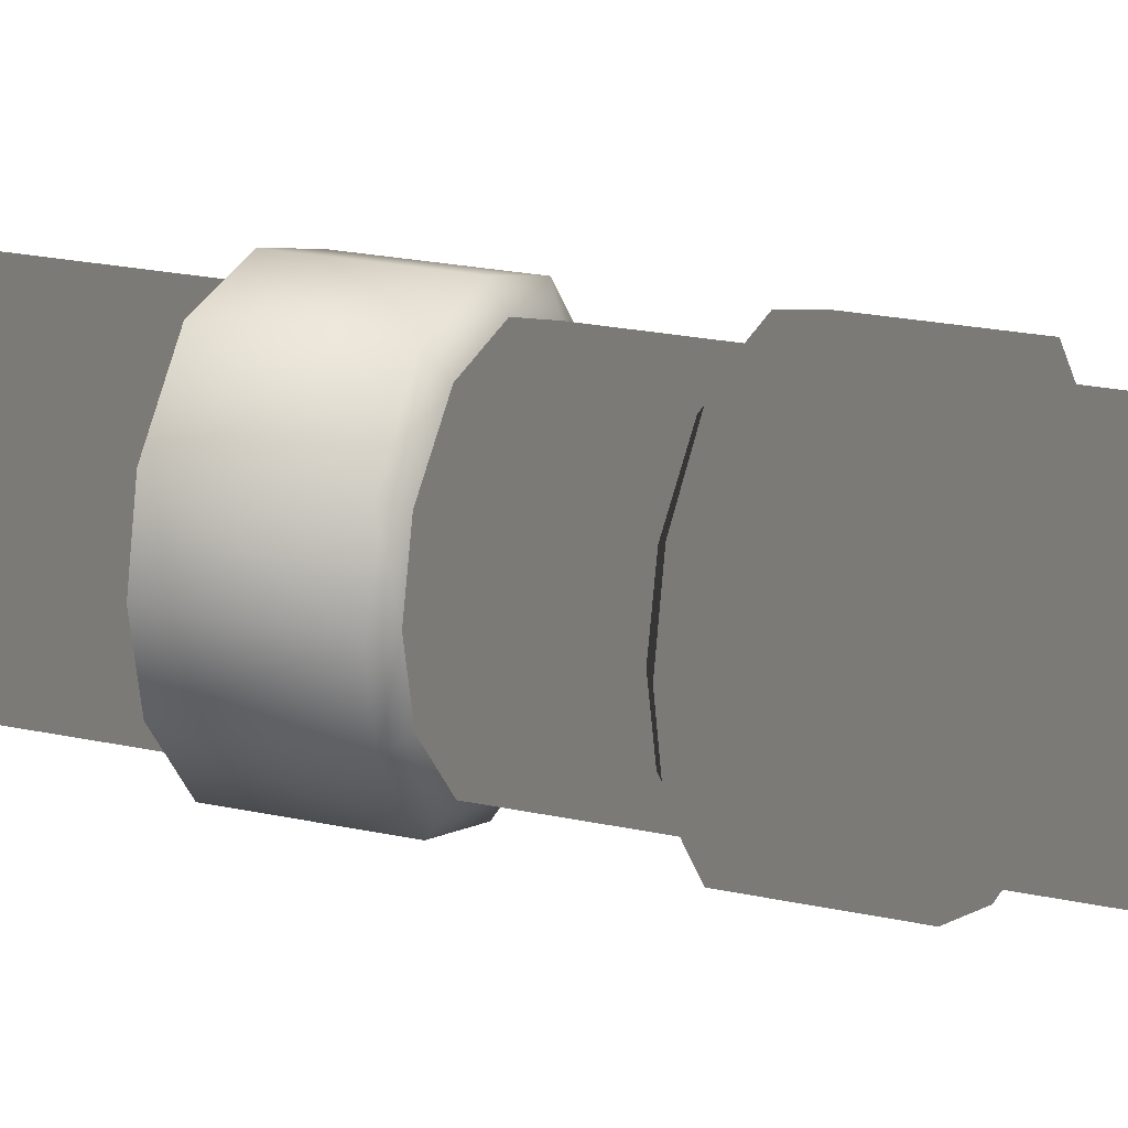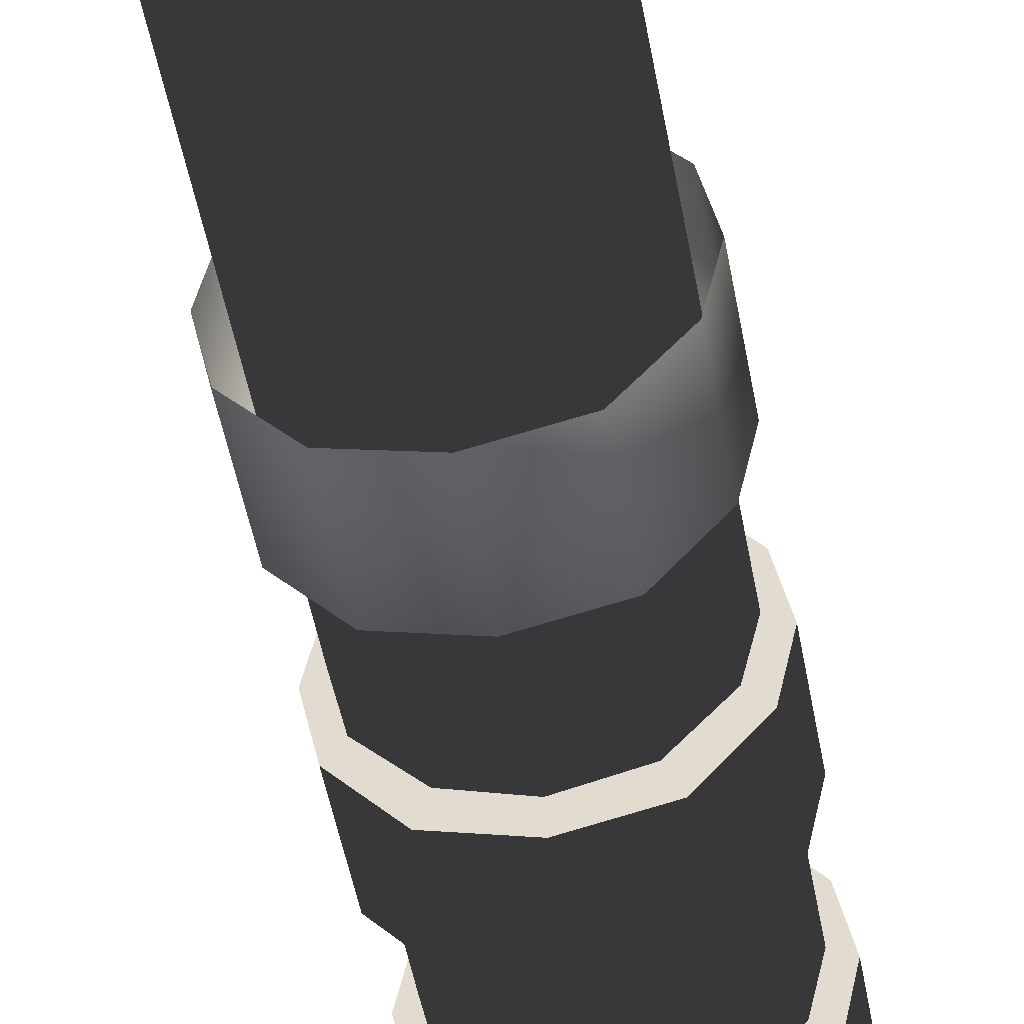
<metadata>
{"format":"obj","ext":"obj","renderer":"f3d","projection":"perspective","resolution":1024,"background":"white","views":[{"elev":18.6,"azim":114.2,"up":"+Z"},{"elev":-48.6,"azim":10.1,"up":"+Z"}]}
</metadata>
<code>
g wall_signal_bong
v 0.3387 0.003101 -0.5324
v 0.2945 0.3016 -0.468
v -0.0003368 0.3016 -0.5374
v -0.0003196 0.003101 -0.612
v 0.5579 0.003101 -0.267
v 0.494 0.3016 -0.236
v 0.2945 0.3016 -0.468
v 0.3387 0.003101 -0.5324
v 0.3452 3.509 -0.1779
v 0.3866 3.509 3.073e-07
v 0.381 3.663 0
v 0.3427 3.663 -0.1756
v 0.3865 3.084 9.219e-07
v 0.3452 3.084 -0.1779
v 0.3452 2.67 -0.1779
v 0.3865 2.67 6.146e-07
v 0.3865 2.22 9.219e-07
v 0.3452 2.22 -0.1779
v 0.3452 0.3016 -0.1779
v 0.3865 0.3016 3.073e-07
v 0.3865 0.3016 3.073e-07
v 0.494 0.3016 -0.236
v 0.5458 0.3016 3.073e-07
v 0.3452 0.3016 -0.1779
v 0.2008 0.3016 -0.3378
v 0.2945 0.3016 -0.468
v -0.0001918 0.3016 -0.3892
v -0.0003368 0.3016 -0.5374
v 0.446 3.472 3.073e-07
v 0.402 3.472 -0.205
v 0.402 3.12 -0.205
v 0.446 3.12 3.073e-07
v 0.446 2.634 6.146e-07
v 0.4019 2.634 -0.205
v 0.4019 2.257 -0.205
v 0.446 2.257 6.146e-07
v 0.3866 3.509 3.073e-07
v 0.3452 3.509 -0.1779
v 0.402 3.472 -0.205
v 0.446 3.472 3.073e-07
v 0.3865 2.67 6.146e-07
v 0.3452 2.67 -0.1779
v 0.4019 2.634 -0.205
v 0.446 2.634 6.146e-07
v -0.0001856 3.084 -0.3892
v -0.0001856 2.67 -0.3892
v 0.2008 2.67 -0.3378
v 0.2008 3.084 -0.3378
v -0.0001905 2.22 -0.3892
v -0.0001918 0.3016 -0.3892
v 0.2008 0.3016 -0.3378
v 0.2008 2.22 -0.3378
v -0.000134 3.472 -0.451
v -0.000134 3.12 -0.451
v 0.241 3.12 -0.3965
v 0.241 3.472 -0.3965
v -0.0001856 2.634 -0.451
v -0.0001856 2.257 -0.451
v 0.241 2.257 -0.3965
v 0.241 2.634 -0.3965
v -0.000134 3.509 -0.3892
v -0.000134 3.472 -0.451
v 0.241 3.472 -0.3965
v 0.2009 3.509 -0.3378
v -0.0001856 2.67 -0.3892
v -0.0001856 2.634 -0.451
v 0.241 2.634 -0.3965
v 0.2008 2.67 -0.3378
v 0.5579 0.003101 -0.267
v 0.6175 0.003101 3.073e-07
v 0.5458 0.3016 3.073e-07
v 0.494 0.3016 -0.236
v 0.2008 3.084 -0.3378
v 0.2008 2.67 -0.3378
v 0.3452 2.67 -0.1779
v 0.3452 3.084 -0.1779
v 0.2008 2.22 -0.3378
v 0.2008 0.3016 -0.3378
v 0.3452 0.3016 -0.1779
v 0.3452 2.22 -0.1779
v 0.241 3.472 -0.3965
v 0.241 3.12 -0.3965
v 0.402 3.12 -0.205
v 0.402 3.472 -0.205
v 0.241 2.634 -0.3965
v 0.241 2.257 -0.3965
v 0.4019 2.257 -0.205
v 0.4019 2.634 -0.205
v 0.2009 3.509 -0.3378
v 0.241 3.472 -0.3965
v 0.402 3.472 -0.205
v 0.3452 3.509 -0.1779
v 0.2008 2.67 -0.3378
v 0.241 2.634 -0.3965
v 0.4019 2.634 -0.205
v 0.3452 2.67 -0.1779
v -0.3329 0.003101 -0.526
v -0.0003196 0.003101 -0.612
v -0.0003368 0.3016 -0.5374
v -0.2885 0.3016 -0.4615
v -0.5586 0.003101 -0.267
v -0.3329 0.003101 -0.526
v -0.2885 0.3016 -0.4615
v -0.4947 0.3016 -0.236
v -0.3812 3.663 0
v -0.3868 3.509 3.073e-07
v -0.3455 3.509 -0.1779
v -0.343 3.663 -0.1756
v -0.3869 3.084 9.219e-07
v -0.3869 2.67 6.146e-07
v -0.3456 2.67 -0.1779
v -0.3456 3.084 -0.1779
v -0.3869 2.22 9.219e-07
v -0.3869 0.3016 3.073e-07
v -0.3456 0.3016 -0.1779
v -0.3456 2.22 -0.1779
v -0.3869 0.3016 3.073e-07
v -0.5464 0.3016 3.073e-07
v -0.4947 0.3016 -0.236
v -0.3456 0.3016 -0.1779
v -0.1956 0.3016 -0.3323
v -0.2885 0.3016 -0.4615
v -0.0001918 0.3016 -0.3892
v -0.0003368 0.3016 -0.5374
v -0.4463 3.472 3.073e-07
v -0.4463 3.12 3.073e-07
v -0.4022 3.12 -0.205
v -0.4022 3.472 -0.205
v -0.4464 2.634 6.146e-07
v -0.4464 2.257 6.146e-07
v -0.4023 2.257 -0.205
v -0.4023 2.634 -0.205
v -0.3868 3.509 3.073e-07
v -0.4463 3.472 3.073e-07
v -0.4022 3.472 -0.205
v -0.3455 3.509 -0.1779
v -0.3869 2.67 6.146e-07
v -0.4464 2.634 6.146e-07
v -0.4023 2.634 -0.205
v -0.3456 2.67 -0.1779
v -0.0001856 3.084 -0.3892
v -0.1956 3.084 -0.3323
v -0.1956 2.67 -0.3323
v -0.0001856 2.67 -0.3892
v -0.0001905 2.22 -0.3892
v -0.1956 2.22 -0.3323
v -0.1956 0.3016 -0.3323
v -0.0001918 0.3016 -0.3892
v -0.000134 3.472 -0.451
v -0.2357 3.472 -0.3909
v -0.2357 3.12 -0.3909
v -0.000134 3.12 -0.451
v -0.0001856 2.634 -0.451
v -0.2357 2.634 -0.3909
v -0.2357 2.257 -0.3909
v -0.0001856 2.257 -0.451
v -0.000134 3.509 -0.3892
v -0.1955 3.509 -0.3323
v -0.2357 3.472 -0.3909
v -0.000134 3.472 -0.451
v -0.0001856 2.67 -0.3892
v -0.1956 2.67 -0.3323
v -0.2357 2.634 -0.3909
v -0.0001856 2.634 -0.451
v -0.5586 0.003101 -0.267
v -0.4947 0.3016 -0.236
v -0.5464 0.3016 3.073e-07
v -0.6182 0.003101 3.073e-07
v -0.1956 3.084 -0.3323
v -0.3456 3.084 -0.1779
v -0.3456 2.67 -0.1779
v -0.1956 2.67 -0.3323
v -0.1956 2.22 -0.3323
v -0.3456 2.22 -0.1779
v -0.3456 0.3016 -0.1779
v -0.1956 0.3016 -0.3323
v -0.2357 3.472 -0.3909
v -0.4022 3.472 -0.205
v -0.4022 3.12 -0.205
v -0.2357 3.12 -0.3909
v -0.2357 2.634 -0.3909
v -0.4023 2.634 -0.205
v -0.4023 2.257 -0.205
v -0.2357 2.257 -0.3909
v -0.1955 3.509 -0.3323
v -0.3455 3.509 -0.1779
v -0.4022 3.472 -0.205
v -0.2357 3.472 -0.3909
v -0.1956 2.67 -0.3323
v -0.3456 2.67 -0.1779
v -0.4023 2.634 -0.205
v -0.2357 2.634 -0.3909
v 0.2009 3.509 -0.3378
v 0.1983 3.663 -0.3341
v -0.0001352 3.663 -0.3841
v -0.000134 3.509 -0.3892
v 0.3452 3.509 -0.1779
v 0.3427 3.663 -0.1756
v 0.1983 3.663 -0.3341
v 0.2009 3.509 -0.3378
v -0.000134 3.509 -0.3892
v -0.0001352 3.663 -0.3841
v -0.1927 3.663 -0.3284
v -0.1955 3.509 -0.3323
v -0.1955 3.509 -0.3323
v -0.1927 3.663 -0.3284
v -0.343 3.663 -0.1756
v -0.3455 3.509 -0.1779
v 0.1983 3.663 -0.3341
v 0.1615 3.756 -0.2789
v -0.0001684 3.756 -0.3237
v -0.0001352 3.663 -0.3841
v 0.3427 3.663 -0.1756
v 0.2762 3.756 -0.1404
v 0.1615 3.756 -0.2789
v 0.1983 3.663 -0.3341
v 0.381 3.663 0
v 0.304 3.756 0
v 0.2762 3.756 -0.1404
v -0.0001733 3.825 0
v 0.2762 3.756 -0.1404
v 0.1615 3.756 -0.2789
v -0.0001684 3.756 -0.3237
v -0.1618 3.756 -0.2789
v -0.2766 3.756 -0.1404
v -0.3043 3.756 0
v -0.343 3.663 -0.1756
v -0.3812 3.663 0
v -0.2766 3.756 -0.1404
v -0.343 3.663 -0.1756
v -0.1618 3.756 -0.2789
v -0.1927 3.663 -0.3284
v -0.1927 3.663 -0.3284
v -0.0001352 3.663 -0.3841
v -0.0001684 3.756 -0.3237
v -0.1618 3.756 -0.2789
v 0.446 1.785 9.219e-07
v 0.4019 1.384 -0.205
v 0.446 1.384 6.146e-07
v 0.4019 1.785 -0.205
v 0.241 1.785 -0.3965
v 0.241 1.384 -0.3965
v -0.0001868 1.785 -0.451
v -0.0001868 1.384 -0.451
v 0.3865 1.821 9.219e-07
v 0.4019 1.785 -0.205
v 0.446 1.785 9.219e-07
v 0.3452 1.821 -0.1779
v 0.2008 1.821 -0.3378
v 0.241 1.785 -0.3965
v -0.0001868 1.821 -0.3892
v -0.0001868 1.785 -0.451
v -0.4464 1.785 9.219e-07
v -0.4464 1.384 6.146e-07
v -0.4023 1.384 -0.205
v -0.4023 1.785 -0.205
v -0.2357 1.785 -0.3909
v -0.2357 1.384 -0.3909
v -0.0001868 1.785 -0.451
v -0.0001868 1.384 -0.451
v -0.3869 1.821 9.219e-07
v -0.4464 1.785 9.219e-07
v -0.4023 1.785 -0.205
v -0.3456 1.821 -0.1779
v -0.1956 1.821 -0.3323
v -0.2357 1.785 -0.3909
v -0.0001868 1.821 -0.3892
v -0.0001868 1.785 -0.451
v 0.3387 0.003101 0.5324
v -0.0003233 0.003101 0.612
v -0.0003393 0.3016 0.5374
v 0.2945 0.3016 0.468
v 0.5579 0.003101 0.267
v 0.3387 0.003101 0.5324
v 0.2945 0.3016 0.468
v 0.494 0.3016 0.236
v 0.3452 3.509 0.1779
v 0.3427 3.663 0.1756
v 0.381 3.663 0
v 0.3866 3.509 3.073e-07
v 0.3865 3.084 9.219e-07
v 0.3865 2.67 6.146e-07
v 0.3452 2.67 0.1779
v 0.3452 3.084 0.1779
v 0.3865 2.22 9.219e-07
v 0.3865 0.3016 3.073e-07
v 0.3452 0.3016 0.1779
v 0.3452 2.22 0.1779
v 0.3865 0.3016 3.073e-07
v 0.5458 0.3016 3.073e-07
v 0.494 0.3016 0.236
v 0.3452 0.3016 0.1779
v 0.2008 0.3016 0.3378
v 0.2945 0.3016 0.468
v -0.0001955 0.3016 0.3892
v -0.0003393 0.3016 0.5374
v 0.446 3.472 3.073e-07
v 0.446 3.12 3.073e-07
v 0.402 3.12 0.205
v 0.402 3.472 0.205
v 0.446 2.634 6.146e-07
v 0.446 2.257 6.146e-07
v 0.4019 2.257 0.205
v 0.4019 2.634 0.205
v 0.3866 3.509 3.073e-07
v 0.446 3.472 3.073e-07
v 0.402 3.472 0.205
v 0.3452 3.509 0.1779
v 0.3865 2.67 6.146e-07
v 0.446 2.634 6.146e-07
v 0.4019 2.634 0.205
v 0.3452 2.67 0.1779
v -0.0001918 3.084 0.3892
v 0.2008 3.084 0.3378
v 0.2008 2.67 0.3378
v -0.0001918 2.67 0.3892
v -0.0001918 2.22 0.3892
v 0.2008 2.22 0.3378
v 0.2008 0.3016 0.3378
v -0.0001955 0.3016 0.3892
v -0.0001352 3.472 0.451
v 0.241 3.472 0.3965
v 0.241 3.12 0.3965
v -0.0001352 3.12 0.451
v -0.0001918 2.634 0.451
v 0.241 2.634 0.3965
v 0.241 2.257 0.3965
v -0.0001918 2.257 0.451
v -0.0001352 3.509 0.3892
v 0.2009 3.509 0.3378
v 0.241 3.472 0.3965
v -0.0001352 3.472 0.451
v -0.0001918 2.67 0.3892
v 0.2008 2.67 0.3378
v 0.241 2.634 0.3965
v -0.0001918 2.634 0.451
v 0.5579 0.003101 0.267
v 0.494 0.3016 0.236
v 0.5458 0.3016 3.073e-07
v 0.6175 0.003101 3.073e-07
v 0.2008 3.084 0.3378
v 0.3452 3.084 0.1779
v 0.3452 2.67 0.1779
v 0.2008 2.67 0.3378
v 0.2008 2.22 0.3378
v 0.3452 2.22 0.1779
v 0.3452 0.3016 0.1779
v 0.2008 0.3016 0.3378
v 0.241 3.472 0.3965
v 0.402 3.472 0.205
v 0.402 3.12 0.205
v 0.241 3.12 0.3965
v 0.241 2.634 0.3965
v 0.4019 2.634 0.205
v 0.4019 2.257 0.205
v 0.241 2.257 0.3965
v 0.2009 3.509 0.3378
v 0.3452 3.509 0.1779
v 0.402 3.472 0.205
v 0.241 3.472 0.3965
v 0.2008 2.67 0.3378
v 0.3452 2.67 0.1779
v 0.4019 2.634 0.205
v 0.241 2.634 0.3965
v -0.3329 0.003101 0.526
v -0.2886 0.3016 0.4615
v -0.0003393 0.3016 0.5374
v -0.0003233 0.003101 0.612
v -0.5586 0.003101 0.267
v -0.4947 0.3016 0.236
v -0.2886 0.3016 0.4615
v -0.3329 0.003101 0.526
v -0.3812 3.663 0
v -0.343 3.663 0.1756
v -0.3455 3.509 0.1779
v -0.3868 3.509 3.073e-07
v -0.3869 3.084 9.219e-07
v -0.3456 3.084 0.1779
v -0.3456 2.67 0.1779
v -0.3869 2.67 6.146e-07
v -0.3869 2.22 9.219e-07
v -0.3456 2.22 0.1779
v -0.3456 0.3016 0.1779
v -0.3869 0.3016 3.073e-07
v -0.3869 0.3016 3.073e-07
v -0.4947 0.3016 0.236
v -0.5464 0.3016 3.073e-07
v -0.3456 0.3016 0.1779
v -0.1956 0.3016 0.3323
v -0.2886 0.3016 0.4615
v -0.0001955 0.3016 0.3892
v -0.0003393 0.3016 0.5374
v -0.4463 3.472 3.073e-07
v -0.4022 3.472 0.205
v -0.4022 3.12 0.205
v -0.4463 3.12 3.073e-07
v -0.4464 2.634 6.146e-07
v -0.4023 2.634 0.205
v -0.4023 2.257 0.205
v -0.4464 2.257 6.146e-07
v -0.3868 3.509 3.073e-07
v -0.3455 3.509 0.1779
v -0.4022 3.472 0.205
v -0.4463 3.472 3.073e-07
v -0.3869 2.67 6.146e-07
v -0.3456 2.67 0.1779
v -0.4023 2.634 0.205
v -0.4464 2.634 6.146e-07
v -0.0001918 3.084 0.3892
v -0.0001918 2.67 0.3892
v -0.1956 2.67 0.3323
v -0.1956 3.084 0.3323
v -0.0001918 2.22 0.3892
v -0.0001955 0.3016 0.3892
v -0.1956 0.3016 0.3323
v -0.1956 2.22 0.3323
v -0.0001352 3.472 0.451
v -0.0001352 3.12 0.451
v -0.2357 3.12 0.3909
v -0.2357 3.472 0.3909
v -0.0001918 2.634 0.451
v -0.0001918 2.257 0.451
v -0.2357 2.257 0.3909
v -0.2357 2.634 0.3909
v -0.0001352 3.509 0.3892
v -0.0001352 3.472 0.451
v -0.2357 3.472 0.3909
v -0.1955 3.509 0.3323
v -0.0001918 2.67 0.3892
v -0.0001918 2.634 0.451
v -0.2357 2.634 0.3909
v -0.1956 2.67 0.3323
v -0.5586 0.003101 0.267
v -0.6182 0.003101 3.073e-07
v -0.5464 0.3016 3.073e-07
v -0.4947 0.3016 0.236
v -0.1956 3.084 0.3323
v -0.1956 2.67 0.3323
v -0.3456 2.67 0.1779
v -0.3456 3.084 0.1779
v -0.1956 2.22 0.3323
v -0.1956 0.3016 0.3323
v -0.3456 0.3016 0.1779
v -0.3456 2.22 0.1779
v -0.2357 3.472 0.3909
v -0.2357 3.12 0.3909
v -0.4022 3.12 0.205
v -0.4022 3.472 0.205
v -0.2357 2.634 0.3909
v -0.2357 2.257 0.3909
v -0.4023 2.257 0.205
v -0.4023 2.634 0.205
v -0.1955 3.509 0.3323
v -0.2357 3.472 0.3909
v -0.4022 3.472 0.205
v -0.3455 3.509 0.1779
v -0.1956 2.67 0.3323
v -0.2357 2.634 0.3909
v -0.4023 2.634 0.205
v -0.3456 2.67 0.1779
v 0.2009 3.509 0.3378
v -0.0001352 3.509 0.3892
v -0.0001377 3.663 0.3841
v 0.1983 3.663 0.3341
v 0.3452 3.509 0.1779
v 0.2009 3.509 0.3378
v 0.1983 3.663 0.3341
v 0.3427 3.663 0.1756
v -0.0001352 3.509 0.3892
v -0.1955 3.509 0.3323
v -0.1927 3.663 0.3284
v -0.0001377 3.663 0.3841
v -0.1955 3.509 0.3323
v -0.3455 3.509 0.1779
v -0.343 3.663 0.1756
v -0.1927 3.663 0.3284
v 0.1983 3.663 0.3341
v -0.0001377 3.663 0.3841
v -0.0001721 3.756 0.3237
v 0.1615 3.756 0.2789
v 0.3427 3.663 0.1756
v 0.1983 3.663 0.3341
v 0.1615 3.756 0.2789
v 0.2762 3.756 0.1404
v 0.2762 3.756 0.1404
v 0.304 3.756 0
v 0.381 3.663 0
v 0.2762 3.756 0.1404
v -0.0001733 3.825 0
v 0.1615 3.756 0.2789
v -0.0001721 3.756 0.3237
v -0.1618 3.756 0.2789
v -0.2766 3.756 0.1404
v -0.3043 3.756 0
v -0.343 3.663 0.1756
v -0.3812 3.663 0
v -0.2766 3.756 0.1404
v -0.343 3.663 0.1756
v -0.1618 3.756 0.2789
v -0.1927 3.663 0.3284
v -0.1927 3.663 0.3284
v -0.1618 3.756 0.2789
v -0.0001721 3.756 0.3237
v -0.0001377 3.663 0.3841
v 0.446 1.785 9.219e-07
v 0.446 1.384 6.146e-07
v 0.4019 1.384 0.205
v 0.4019 1.785 0.205
v 0.241 1.785 0.3965
v 0.241 1.384 0.3965
v -0.0001918 1.785 0.451
v -0.0001918 1.384 0.451
v 0.3865 1.821 9.219e-07
v 0.446 1.785 9.219e-07
v 0.4019 1.785 0.205
v 0.3452 1.821 0.1779
v 0.2008 1.821 0.3378
v 0.241 1.785 0.3965
v -0.0001918 1.821 0.3892
v -0.0001918 1.785 0.451
v -0.4464 1.785 9.219e-07
v -0.4023 1.384 0.205
v -0.4464 1.384 6.146e-07
v -0.4023 1.785 0.205
v -0.2357 1.785 0.3909
v -0.2357 1.384 0.3909
v -0.0001918 1.785 0.451
v -0.0001918 1.384 0.451
v -0.3869 1.821 9.219e-07
v -0.4023 1.785 0.205
v -0.4464 1.785 9.219e-07
v -0.3456 1.821 0.1779
v -0.1956 1.821 0.3323
v -0.2357 1.785 0.3909
v -0.0001918 1.821 0.3892
v -0.0001918 1.785 0.451
g wall_signal_bong_0
f 3 2 1
f 4 3 1
f 7 6 5
f 8 7 5
f 11 10 9
f 12 11 9
f 15 14 13
f 16 15 13
f 19 18 17
f 20 19 17
f 23 22 21
f 22 24 21
f 24 22 25
f 22 26 25
f 25 26 27
f 26 28 27
f 31 30 29
f 32 31 29
f 35 34 33
f 36 35 33
f 39 38 37
f 40 39 37
f 43 42 41
f 44 43 41
f 47 46 45
f 48 47 45
f 51 50 49
f 52 51 49
f 55 54 53
f 56 55 53
f 59 58 57
f 60 59 57
f 63 62 61
f 64 63 61
f 67 66 65
f 68 67 65
f 71 70 69
f 72 71 69
f 75 74 73
f 76 75 73
f 79 78 77
f 80 79 77
f 83 82 81
f 84 83 81
f 87 86 85
f 88 87 85
f 91 90 89
f 92 91 89
f 95 94 93
f 96 95 93
f 99 98 97
f 100 99 97
f 103 102 101
f 104 103 101
f 107 106 105
f 108 107 105
f 111 110 109
f 112 111 109
f 115 114 113
f 116 115 113
f 119 118 117
f 120 119 117
f 119 120 121
f 122 119 121
f 122 121 123
f 124 122 123
f 127 126 125
f 128 127 125
f 131 130 129
f 132 131 129
f 135 134 133
f 136 135 133
f 139 138 137
f 140 139 137
f 143 142 141
f 144 143 141
f 147 146 145
f 148 147 145
f 151 150 149
f 152 151 149
f 155 154 153
f 156 155 153
f 159 158 157
f 160 159 157
f 163 162 161
f 164 163 161
f 167 166 165
f 168 167 165
f 171 170 169
f 172 171 169
f 175 174 173
f 176 175 173
f 179 178 177
f 180 179 177
f 183 182 181
f 184 183 181
f 187 186 185
f 188 187 185
f 191 190 189
f 192 191 189
f 195 194 193
f 196 195 193
f 199 198 197
f 200 199 197
f 203 202 201
f 204 203 201
f 207 206 205
f 208 207 205
f 211 210 209
f 212 211 209
f 215 214 213
f 216 215 213
f 218 217 213
f 219 218 213
f 221 220 218
f 221 222 220
f 222 223 220
f 223 224 220
f 224 225 220
f 220 225 226
f 228 226 227
f 226 229 227
f 229 231 230
f 231 232 230
f 235 234 233
f 236 235 233
f 239 238 237
f 238 240 237
f 240 238 241
f 238 242 241
f 241 242 243
f 242 244 243
f 247 246 245
f 246 248 245
f 248 246 249
f 246 250 249
f 249 250 251
f 250 252 251
f 255 254 253
f 256 255 253
f 255 256 257
f 258 255 257
f 258 257 259
f 260 258 259
f 263 262 261
f 264 263 261
f 263 264 265
f 266 263 265
f 266 265 267
f 268 266 267
f 271 270 269
f 272 271 269
f 275 274 273
f 276 275 273
f 279 278 277
f 280 279 277
f 283 282 281
f 284 283 281
f 287 286 285
f 288 287 285
f 291 290 289
f 292 291 289
f 291 292 293
f 294 291 293
f 294 293 295
f 296 294 295
f 299 298 297
f 300 299 297
f 303 302 301
f 304 303 301
f 307 306 305
f 308 307 305
f 311 310 309
f 312 311 309
f 315 314 313
f 316 315 313
f 319 318 317
f 320 319 317
f 323 322 321
f 324 323 321
f 327 326 325
f 328 327 325
f 331 330 329
f 332 331 329
f 335 334 333
f 336 335 333
f 339 338 337
f 340 339 337
f 343 342 341
f 344 343 341
f 347 346 345
f 348 347 345
f 351 350 349
f 352 351 349
f 355 354 353
f 356 355 353
f 359 358 357
f 360 359 357
f 363 362 361
f 364 363 361
f 367 366 365
f 368 367 365
f 371 370 369
f 372 371 369
f 375 374 373
f 376 375 373
f 379 378 377
f 380 379 377
f 383 382 381
f 384 383 381
f 387 386 385
f 386 388 385
f 388 386 389
f 386 390 389
f 389 390 391
f 390 392 391
f 395 394 393
f 396 395 393
f 399 398 397
f 400 399 397
f 403 402 401
f 404 403 401
f 407 406 405
f 408 407 405
f 411 410 409
f 412 411 409
f 415 414 413
f 416 415 413
f 419 418 417
f 420 419 417
f 423 422 421
f 424 423 421
f 427 426 425
f 428 427 425
f 431 430 429
f 432 431 429
f 435 434 433
f 436 435 433
f 439 438 437
f 440 439 437
f 443 442 441
f 444 443 441
f 447 446 445
f 448 447 445
f 451 450 449
f 452 451 449
f 455 454 453
f 456 455 453
f 459 458 457
f 460 459 457
f 463 462 461
f 464 463 461
f 467 466 465
f 468 467 465
f 471 470 469
f 472 471 469
f 475 474 473
f 476 475 473
f 479 478 477
f 480 479 477
f 483 482 481
f 484 483 481
f 486 485 481
f 487 486 481
f 489 488 486
f 490 488 489
f 491 490 489
f 492 491 489
f 493 492 489
f 493 489 494
f 494 496 495
f 497 494 495
f 499 497 498
f 500 499 498
f 503 502 501
f 504 503 501
f 507 506 505
f 508 507 505
f 507 508 509
f 510 507 509
f 510 509 511
f 512 510 511
f 515 514 513
f 516 515 513
f 515 516 517
f 518 515 517
f 518 517 519
f 520 518 519
f 523 522 521
f 522 524 521
f 524 522 525
f 522 526 525
f 525 526 527
f 526 528 527
f 531 530 529
f 530 532 529
f 532 530 533
f 530 534 533
f 533 534 535
f 534 536 535

</code>
